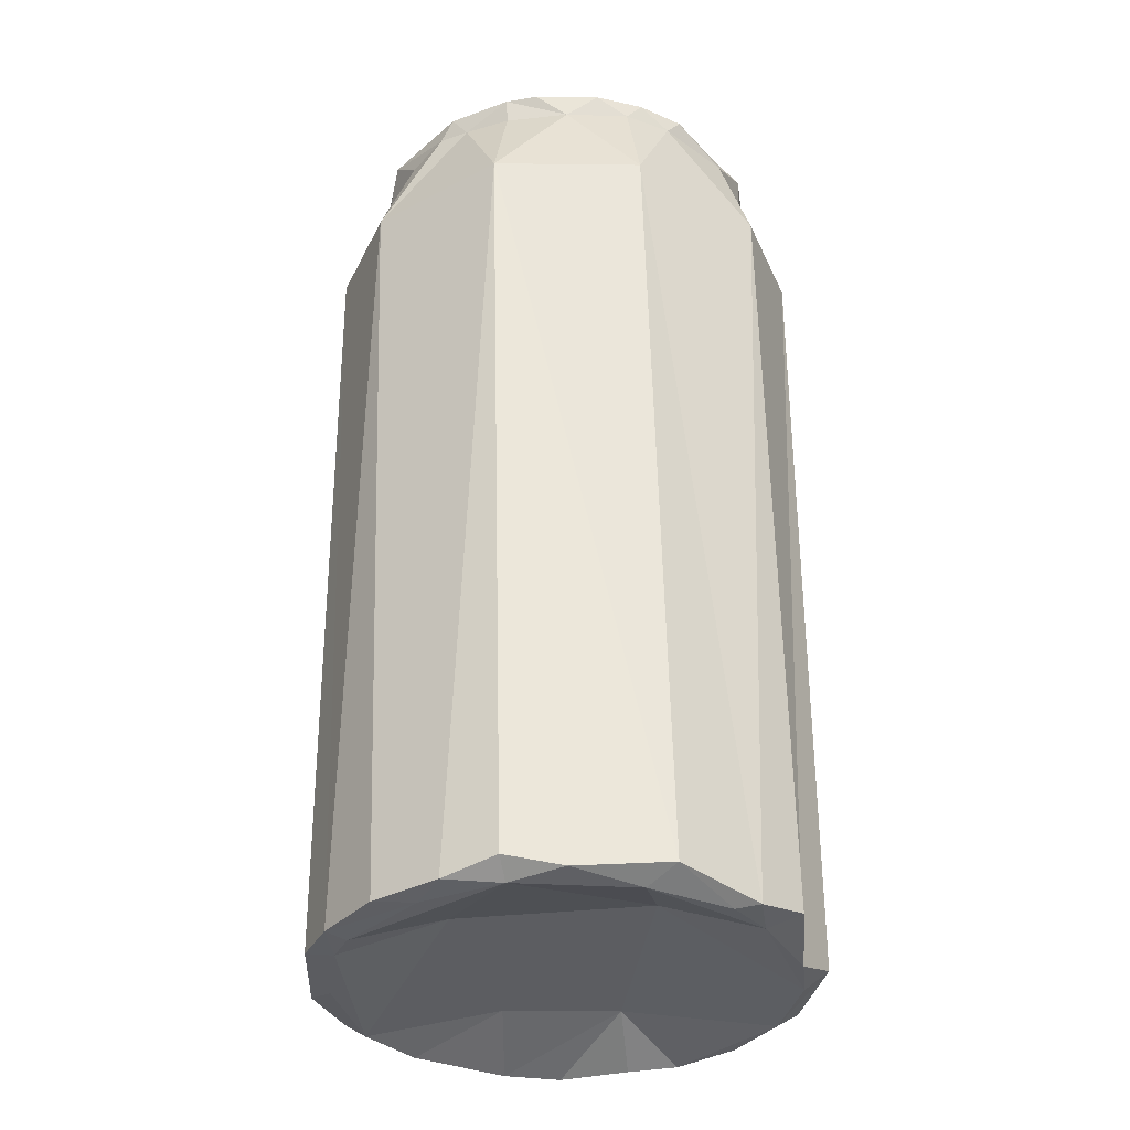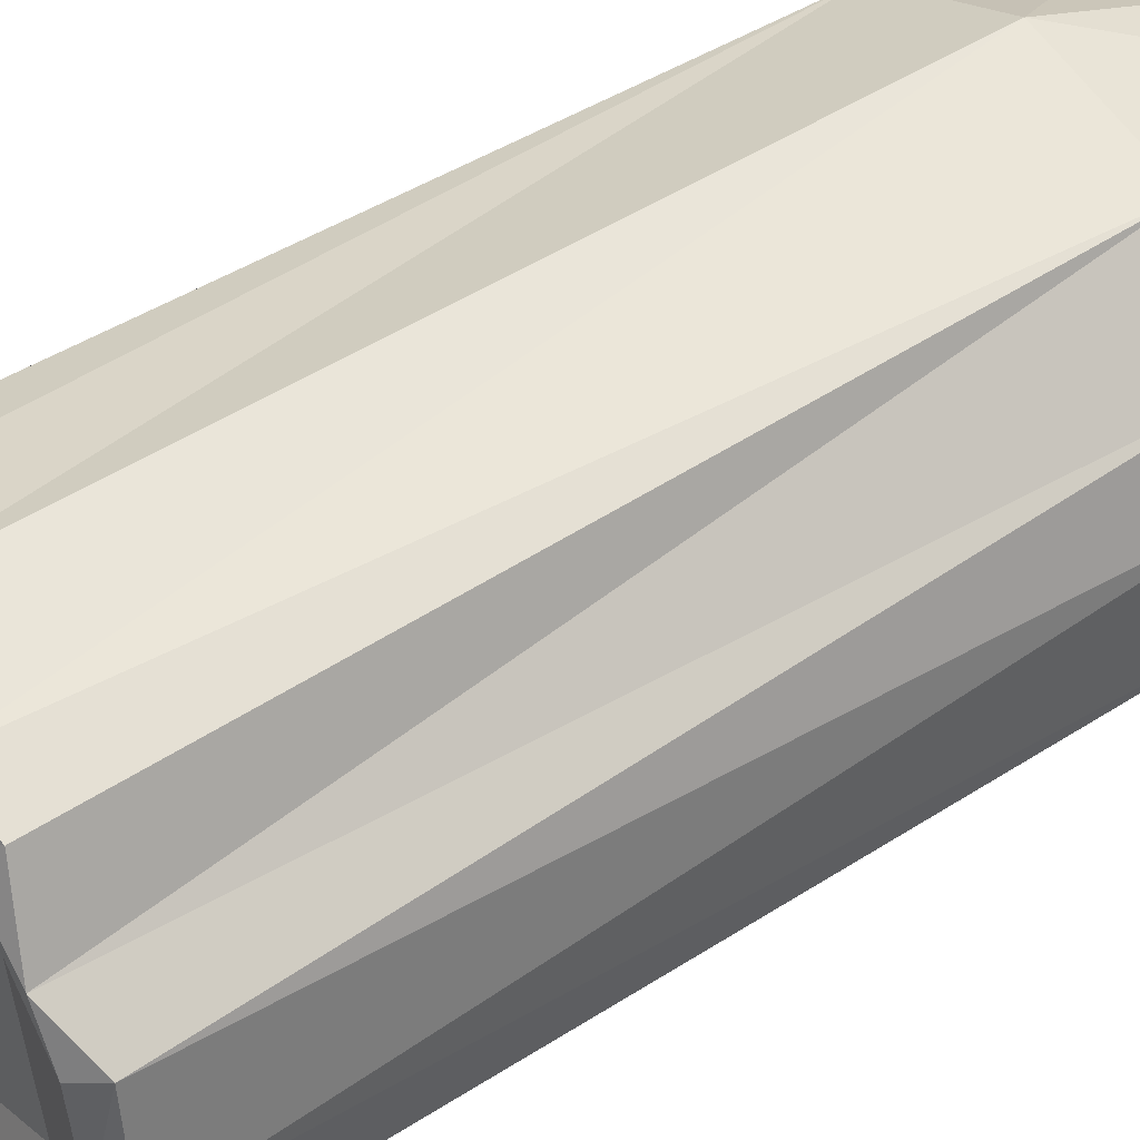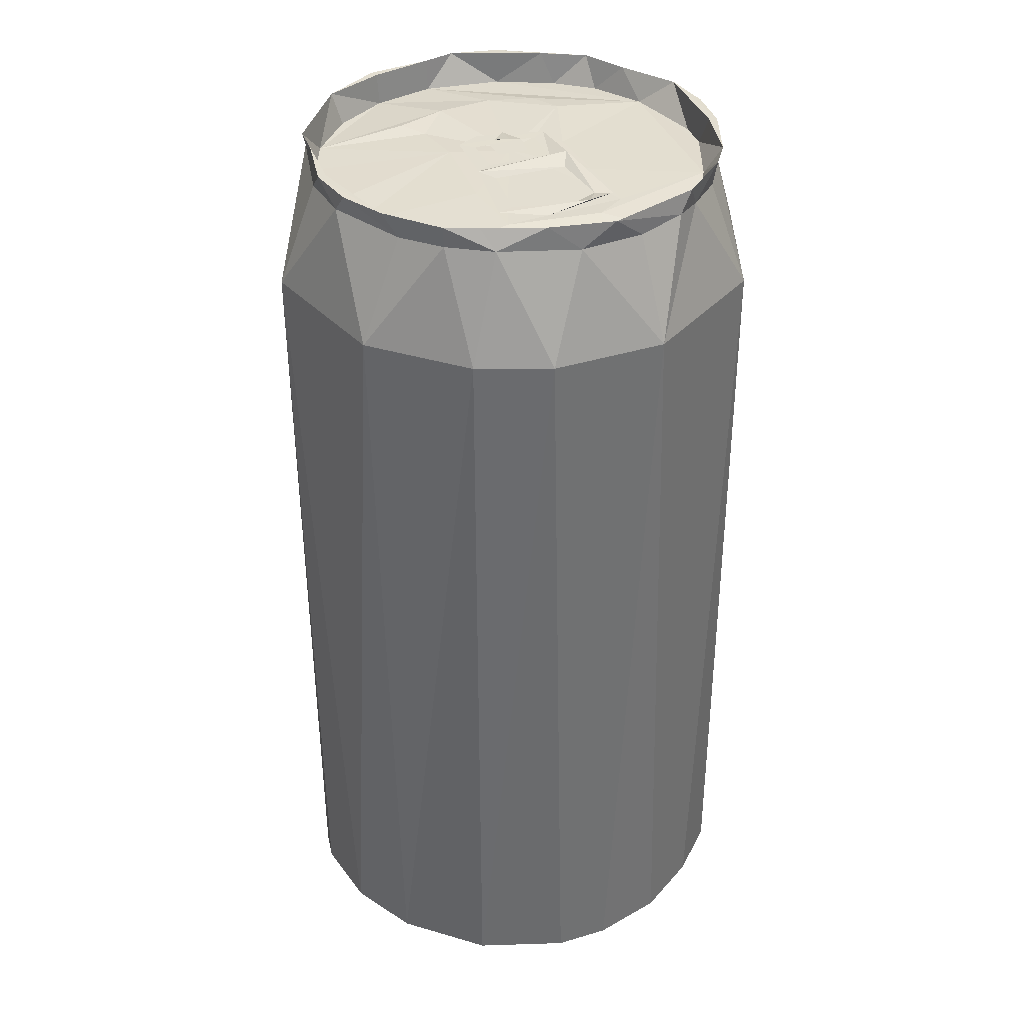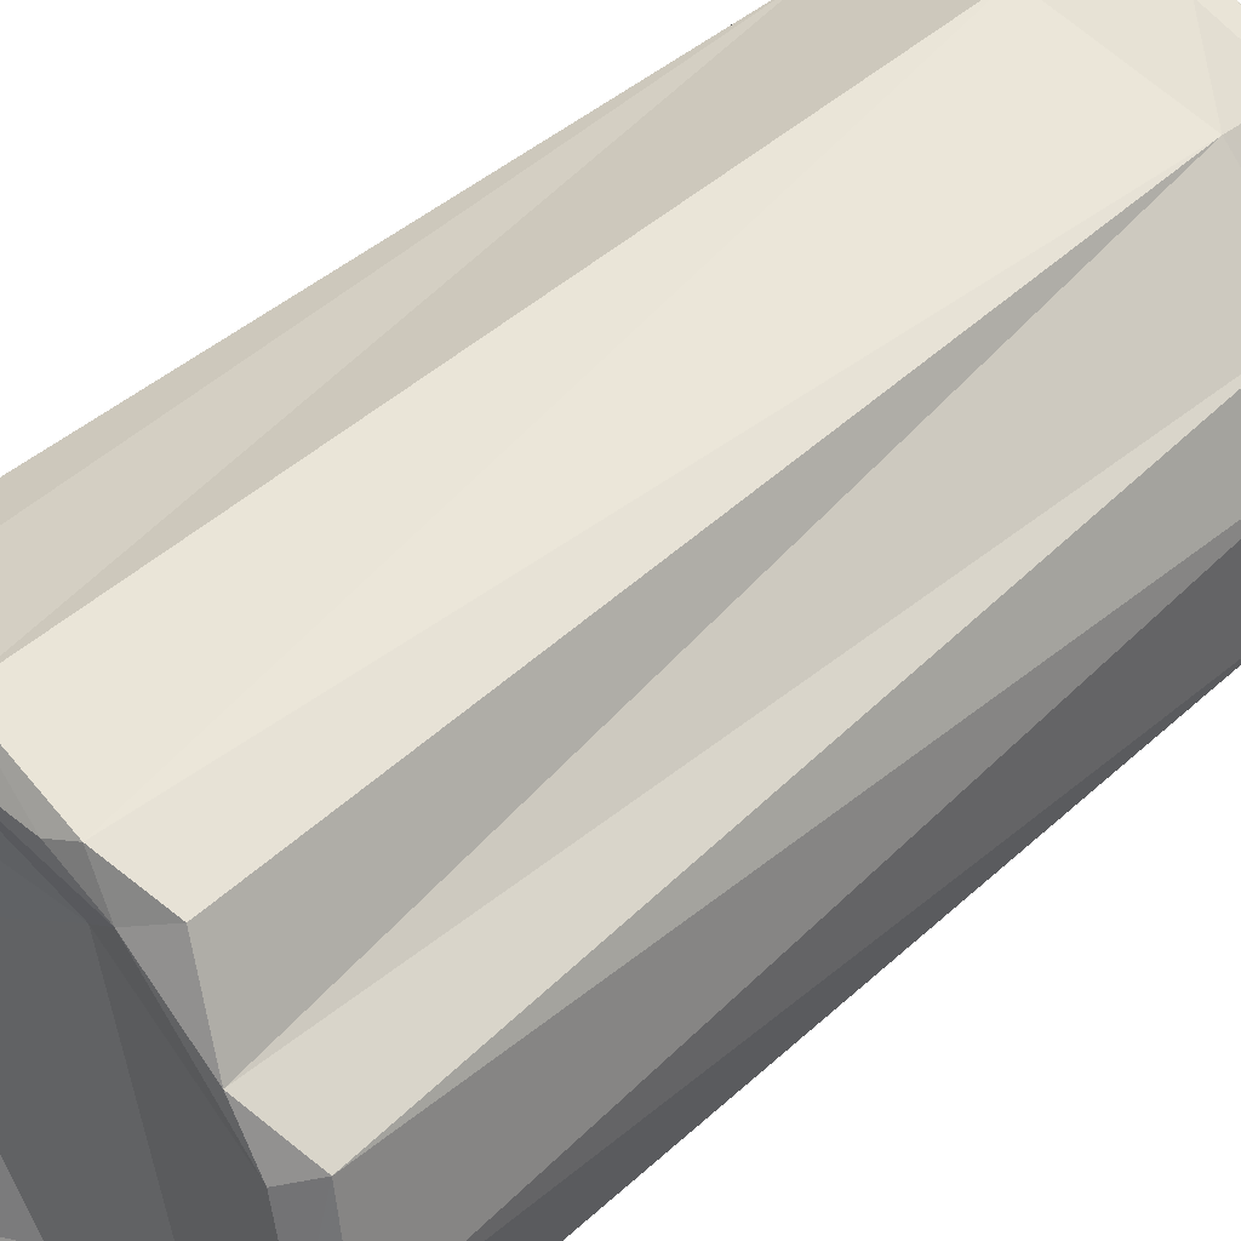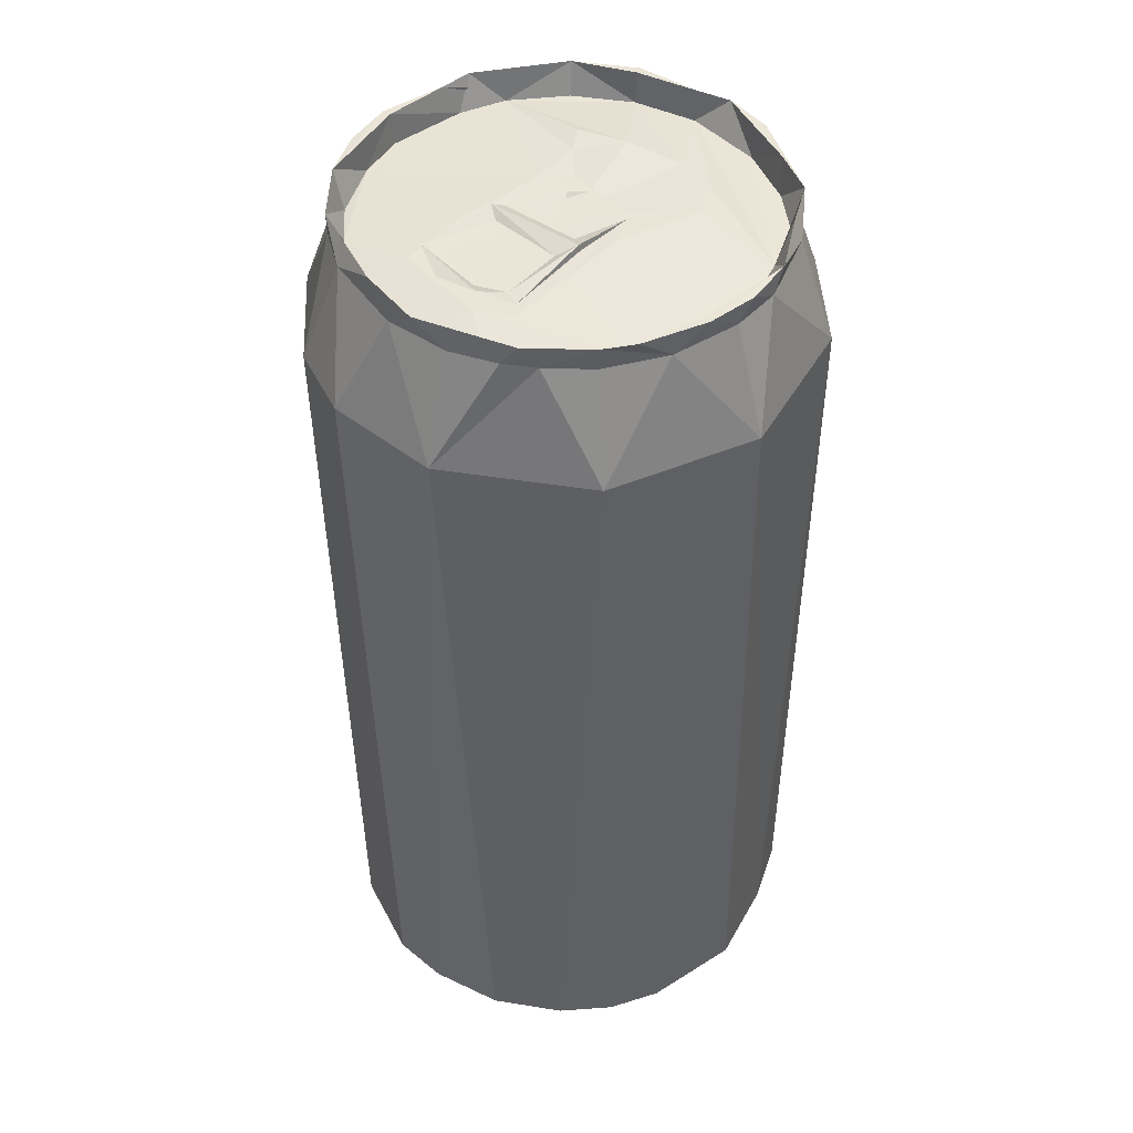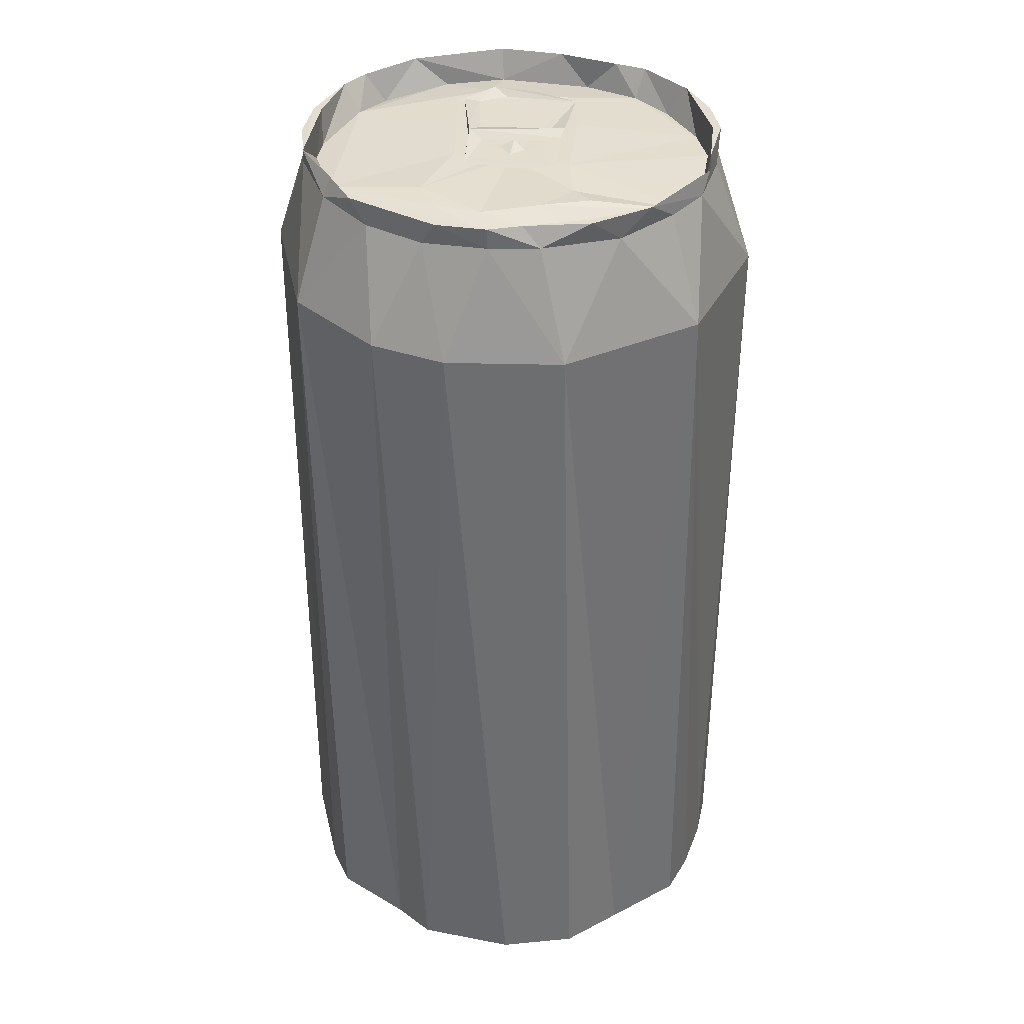
<metadata>
{"format":"obj","ext":"obj","renderer":"f3d","projection":"perspective","resolution":1024,"background":"white","views":[{"elev":-34.7,"azim":158.9,"up":"+Z"},{"elev":43.7,"azim":-127.0,"up":"+Y"},{"elev":36.1,"azim":69.4,"up":"+Z"},{"elev":39.3,"azim":-138.7,"up":"+Y"},{"elev":46.0,"azim":134.2,"up":"+Z"},{"elev":35.9,"azim":-85.9,"up":"+Z"}]}
</metadata>
<code>
v  -0.3575 -0.005175 0.0939
v  -0.3432 -0.01027 0.0009587
v  -0.3411 -0.01121 0.0939
v  -0.3411 0.04498 0.001899
v  -0.3389 0.04521 0.0939
v  -0.3225 0.03917 0.0939
v  -0.3306 0.0425 0.0006993
v  -0.3389 -0.01098 0.001899
v  -0.3303 -0.009274 0.001899
v  -0.3611 0.03107 0.0001158
v  -0.3646 0.0308 0.0939
v  -0.3557 0.04047 0.0939
v  -0.3414 0.0171 0.1057
v  -0.3254 0.02448 0.1057
v  -0.3332 0.02412 0.1059
v  -0.3663 0.007311 0.001899
v  -0.3672 0.009331 0.0939
v  -0.368 0.0159 0.001899
v  -0.3518 0.004363 0.004411
v  -0.3456 0.02927 0.005127
v  -0.3266 0.01852 0.005127
v  -0.313 0.0202 0.0006993
v  -0.3128 0.02467 0.0939
v  -0.3123 0.01148 0.0939
v  -0.3241 0.01047 0.1057
v  -0.3677 0.02252 0.0939
v  -0.3429 0.01028 0.1059
v  -0.3462 -0.005007 0.1048
v  -0.3373 -0.005777 0.1049
v  -0.3259 0.03808 0.000116
v  -0.3127 0.0138 0.0009588
v  -0.3514 0.04168 0.0006993
v  -0.3493 0.03711 0.1053
v  -0.329 0.03633 0.1053
v  -0.3373 0.03964 0.1048
v  -0.3243 -0.006471 0.0939
v  -0.3227 -0.004994 0.001899
v  -0.3154 0.003199 0.0939
v  -0.3321 -0.004452 0.1048
v  -0.3321 0.009691 0.1059
v  -0.3551 0.01946 0.1058
v  -0.3538 0.02476 0.1058
v  -0.3628 0.01431 0.1049
v  -0.3536 0.01285 0.1061
v  -0.3608 0.0074 0.1049
v  -0.3512 -0.00301 0.1049
v  -0.3653 0.016 0.0001158
v  -0.3573 0.03899 0.001899
v  -0.3501 -0.004986 0.1062
v  -0.3597 0.0038 0.1056
v  -0.3637 0.01226 0.1062
v  -0.3318 0.03929 0.1056
v  -0.3253 0.03566 0.1056
v  -0.3163 0.01607 0.1056
v  -0.3189 0.02884 0.1062
v  -0.3171 0.02345 0.1056
v  -0.3222 0.002981 0.1051
v  -0.321 0.002022 0.1062
v  -0.3642 0.01795 0.1085
v  -0.3603 0.02841 0.1085
v  -0.3634 0.02361 0.1084
v  -0.3642 0.01794 0.1062
v  -0.3599 0.001305 0.0001159
v  -0.3556 -0.006283 0.001899
v  -0.3548 -0.001757 0.1061
v  -0.3578 0.0005331 0.1085
v  -0.3568 0.001433 0.1049
v  -0.3163 0.003724 0.0006994
v  -0.3243 -0.002898 0.0001158
v  -0.3393 -0.0002707 0.004412
v  -0.3281 0.03817 0.1085
v  -0.3155 0.01991 0.0002554
v  -0.32 0.03546 0.0006993
v  -0.3153 0.02839 0.0006993
v  -0.3517 0.007349 0.1059
v  -0.3501 0.02659 0.106
v  -0.318 0.006884 0.1062
v  -0.3253 -0.001693 0.1059
v  -0.3334 -0.006293 0.1062
v  -0.3409 -0.006736 0.1056
v  -0.3638 0.02578 0.0001158
v  -0.3537 0.03756 0.0002554
v  -0.3213 0.03173 0.1059
v  -0.3229 0.021 0.1059
v  -0.3192 0.0266 0.1049
v  -0.3587 0.0317 0.1056
v  -0.3535 0.03712 0.1062
v  -0.3447 0.04073 0.1062
v  -0.3391 0.04119 0.1062
v  -0.3632 0.01427 0.1085
v  -0.362 0.006845 0.1085
v  -0.3612 0.007246 0.1085
v  -0.362 0.02321 0.1048
v  -0.3553 -0.002385 0.0002554
v  -0.3312 -0.006775 0.0001159
v  -0.3409 0.02361 0.1059
v  -0.3435 0.02107 0.1058
v  -0.3185 0.009086 0.1048
v  -0.3172 0.01969 0.1049
v  -0.3623 0.02522 0.1056
v  -0.3265 -0.003172 0.1085
v  -0.3258 -0.0009561 0.1048
v  -0.3373 -0.006165 0.1085
v  -0.3446 -0.005876 0.1085
v  -0.3484 -0.005763 0.1085
v  -0.359 0.0297 0.1048
v  -0.3466 0.04035 0.1085
v  -0.3529 0.03632 0.1084
v  -0.3153 0.016 0.0002554
v  -0.3664 0.02672 0.002267
v  -0.3491 0.009322 0.1057
v  -0.3426 0.01504 0.1062
v  -0.3427 0.01908 0.1062
v  -0.3437 0.01176 0.1062
v  -0.3424 0.01333 0.1062
v  -0.3375 0.01333 0.1062
v  -0.3409 0.03985 0.1048
v  -0.3354 0.03988 0.1085
v  -0.325 0.03606 0.1085
v  -0.3198 0.03048 0.1085
v  -0.3245 0.03374 0.1048
v  -0.3494 -0.008504 0.0006993
v  -0.3397 0.01525 0.1062
v  -0.3397 0.01875 0.1062
v  -0.3194 0.0307 0.0002554
v  -0.3244 0.04028 0.001899
v  -0.3579 0.03352 0.1084
v  -0.3556 0.03384 0.1049
v  -0.3342 0.01282 0.1062
v  -0.3352 0.01111 0.1068
v  -0.3262 0.01021 0.1062
v  -0.3342 0.02118 0.1062
v  -0.3242 0.0202 0.107
v  -0.3253 0.01869 0.1062
v  -0.3262 0.02379 0.1062
v  -0.3237 0.01506 0.1062
v  -0.3364 0.02231 0.107
v  -0.3269 0.02191 0.1062
v  -0.3372 -0.007093 0.1085
v  -0.339 0.04169 0.0002554
v  -0.3409 0.04133 0.1084
v  -0.3353 0.04079 0.1085
v  -0.3159 0.01985 0.1085
v  -0.3171 0.01244 0.1085
v  -0.3176 0.006654 0.0002553
v  -0.3638 0.008222 0.0001158
v  -0.3197 0.005591 0.1085
v  -0.3209 0.001982 0.1085
v  -0.3375 0.02067 0.1062
v  -0.3437 0.02224 0.1062
v  -0.3424 0.02067 0.1062
v  -0.3488 0.04077 0.0001158
v  -0.3365 0.01156 0.1062
v  -0.3316 -0.005844 0.1084
v  -0.3269 0.01209 0.1062
v  -0.3418 0.01548 0.1071
v  -0.3404 0.01673 0.1077
v  -0.3433 0.017 0.1071
v  -0.3452 0.01444 0.1062
v  -0.3365 0.02244 0.1062
v  -0.341 0.01832 0.1071
f 1 2 3
f 4 5 6
f 6 7 4
f 3 8 9
f 10 11 12
f 13 14 15
f 16 17 18
f 19 20 21
f 22 23 24
f 25 14 13
f 26 18 17
f 27 28 29
f 21 20 30
f 24 31 22
f 5 32 12
f 33 34 35
f 36 37 38
f 27 39 40
f 41 42 43
f 44 45 46
f 19 47 20
f 10 12 48
f 49 1 3
f 17 50 51
f 6 52 53
f 54 24 23
f 15 34 33
f 43 42 33
f 34 15 14
f 55 56 23
f 39 57 25
f 38 58 36
f 59 60 61
f 62 26 17
f 47 19 63
f 63 64 1
f 1 49 65
f 66 67 45
f 37 68 38
f 21 69 70
f 71 35 34
f 52 6 5
f 21 30 72
f 73 23 74
f 44 46 75
f 41 13 76
f 38 77 58
f 24 54 77
f 36 78 79
f 3 80 49
f 4 32 5
f 20 81 82
f 23 83 55
f 34 84 85
f 11 86 12
f 87 88 12
f 5 88 89
f 88 5 12
f 90 91 92
f 59 93 60
f 94 63 19
f 95 2 70
f 76 96 33
f 13 97 76
f 98 99 25
f 25 57 98
f 11 100 86
f 26 62 100
f 36 58 78
f 101 102 39
f 103 28 104
f 66 105 46
f 84 25 99
f 99 85 84
f 93 106 60
f 107 108 33
f 21 72 109
f 21 109 69
f 20 47 81
f 18 26 110
f 44 111 13
f 46 27 111
f 83 23 6
f 73 6 23
f 50 17 1
f 63 1 17
f 43 45 41
f 92 43 90
f 112 113 114
f 115 114 116
f 9 36 3
f 79 3 36
f 107 117 118
f 107 33 117
f 119 71 34
f 120 119 121
f 122 19 2
f 2 1 122
f 123 124 113
f 73 125 30
f 6 126 7
f 12 86 87
f 108 127 128
f 129 130 131
f 129 132 130
f 70 69 95
f 9 37 36
f 131 133 134
f 135 133 136
f 137 130 132
f 132 138 137
f 80 139 104
f 3 79 80
f 20 140 30
f 82 140 20
f 141 107 142
f 5 89 52
f 62 59 61
f 51 91 90
f 143 99 144
f 120 99 143
f 145 68 69
f 31 24 68
f 133 135 138
f 135 137 138
f 66 65 49
f 91 51 50
f 133 131 136
f 63 146 47
f 16 63 17
f 144 77 54
f 98 57 147
f 112 123 113
f 43 93 59
f 43 33 93
f 105 28 46
f 28 27 46
f 120 121 85
f 120 85 99
f 101 148 102
f 57 148 147
f 149 150 151
f 114 113 150
f 47 110 81
f 11 10 110
f 32 48 12
f 152 140 82
f 33 96 15
f 15 97 13
f 125 72 30
f 22 74 23
f 149 116 153
f 153 116 114
f 104 139 103
f 101 103 139
f 45 44 41
f 41 44 13
f 52 71 119
f 142 52 89
f 23 56 54
f 54 143 144
f 1 65 50
f 66 50 65
f 59 62 51
f 17 51 62
f 104 49 80
f 49 105 66
f 150 149 137
f 153 137 149
f 79 78 154
f 78 148 101
f 134 133 138
f 122 94 19
f 1 64 122
f 134 155 131
f 131 155 129
f 76 42 41
f 76 33 42
f 106 93 33
f 128 33 108
f 25 40 39
f 25 13 40
f 27 29 39
f 101 39 103
f 27 13 111
f 27 40 13
f 83 119 120
f 83 6 53
f 127 87 86
f 86 61 127
f 14 84 34
f 84 14 25
f 61 100 62
f 61 86 100
f 140 4 7
f 140 152 4
f 33 35 117
f 118 117 35
f 48 82 10
f 32 82 48
f 156 157 158
f 144 98 147
f 99 98 144
f 114 150 159
f 88 107 141
f 107 88 87
f 55 120 143
f 120 55 83
f 77 144 147
f 77 147 148
f 109 22 31
f 31 68 145
f 47 18 110
f 47 146 18
f 19 21 70
f 70 2 19
f 46 45 67
f 66 46 67
f 9 69 37
f 69 68 37
f 153 131 130
f 130 137 153
f 143 54 56
f 56 55 143
f 50 66 91
f 66 92 91
f 2 8 3
f 2 95 8
f 68 24 38
f 24 77 38
f 140 7 30
f 126 30 7
f 49 104 105
f 104 28 105
f 110 26 11
f 26 100 11
f 75 111 44
f 111 75 46
f 78 101 154
f 154 101 139
f 51 90 59
f 90 43 59
f 87 127 108
f 87 108 107
f 95 69 9
f 8 95 9
f 18 146 16
f 146 63 16
f 30 126 73
f 73 126 6
f 115 112 114
f 102 57 39
f 57 102 148
f 82 81 10
f 81 110 10
f 139 80 79
f 79 154 139
f 43 92 45
f 45 92 66
f 34 121 119
f 85 121 34
f 150 113 151
f 148 58 77
f 148 78 58
f 107 118 142
f 52 142 71
f 160 150 137
f 160 137 135
f 109 31 145
f 145 69 109
f 127 61 60
f 127 60 106
f 118 35 71
f 71 142 118
f 28 103 29
f 103 39 29
f 122 64 94
f 94 64 63
f 89 141 142
f 141 89 88
f 127 106 128
f 33 128 106
f 15 96 97
f 96 76 97
f 74 125 73
f 22 125 74
f 4 152 32
f 152 82 32
f 157 161 158
f 161 157 156
f 119 83 53
f 119 53 52
f 72 125 22
f 109 72 22

</code>
